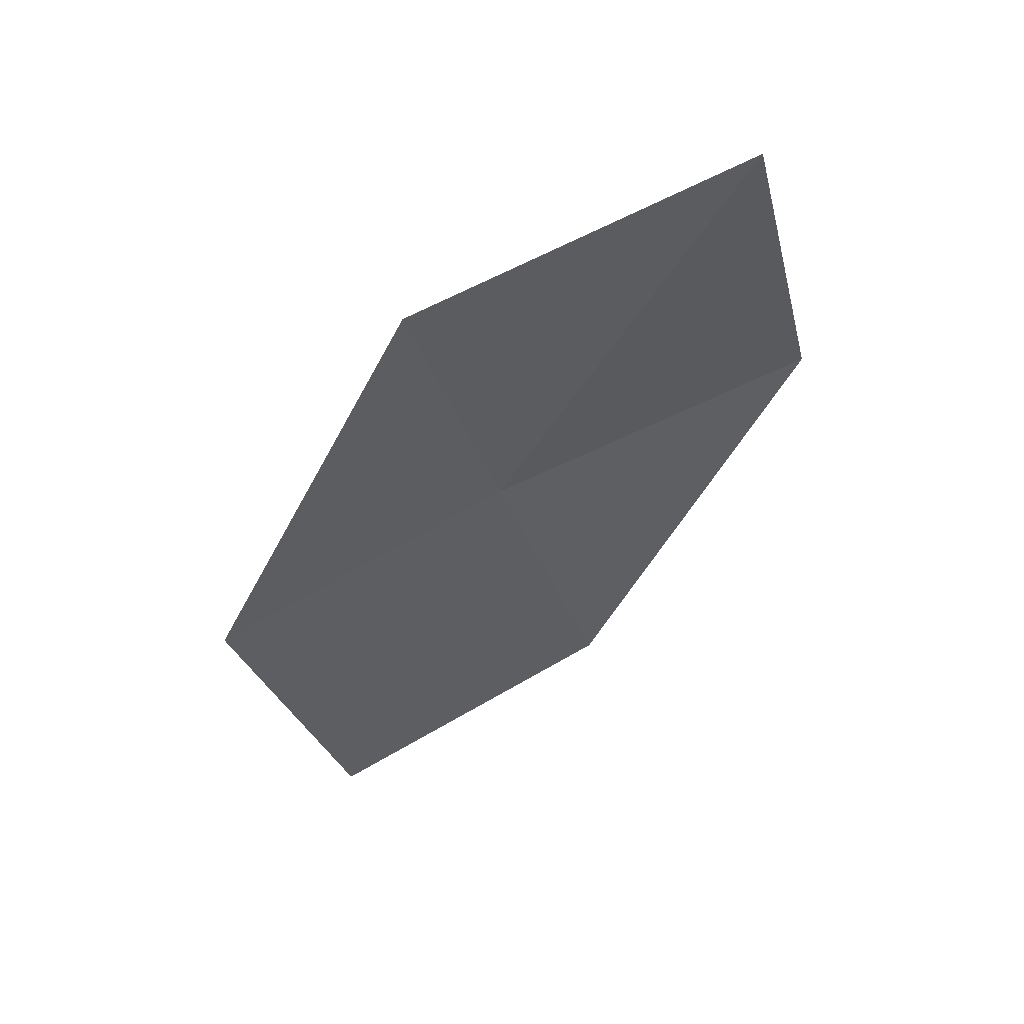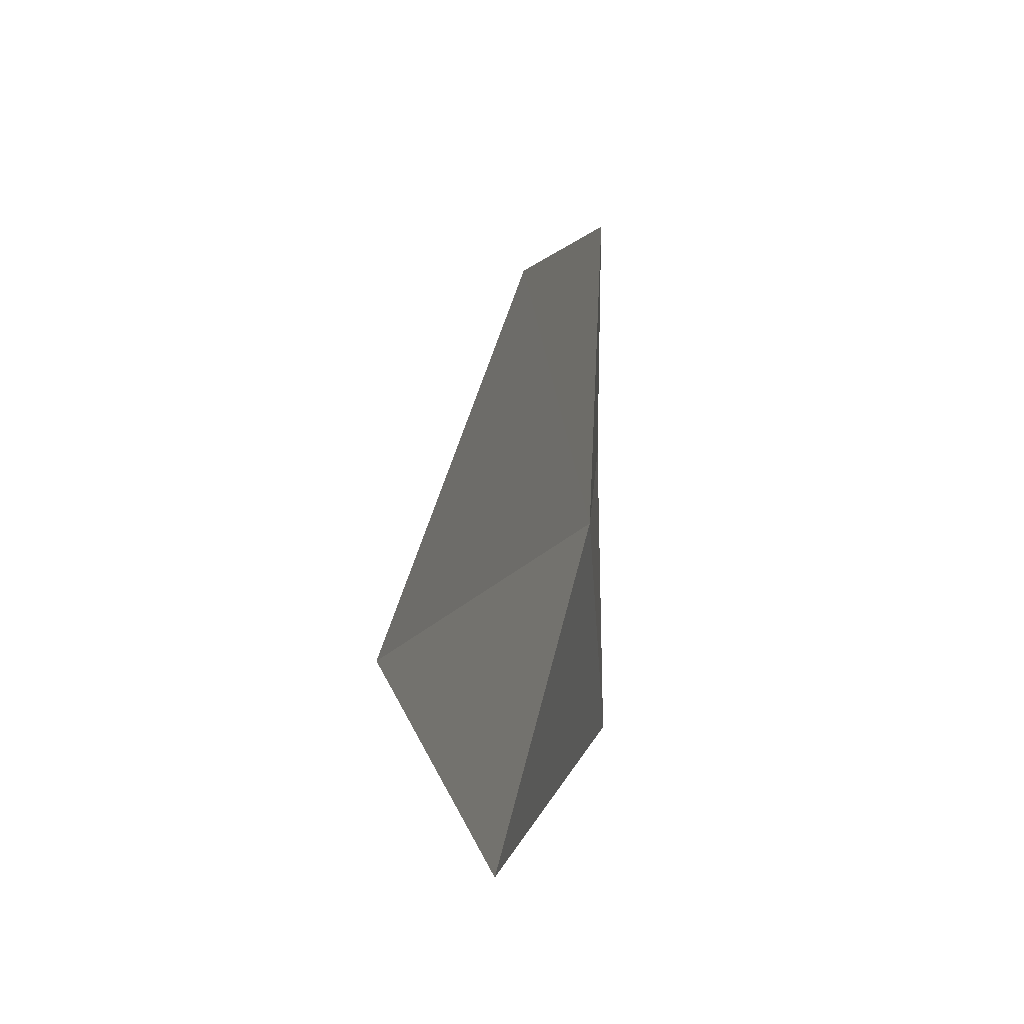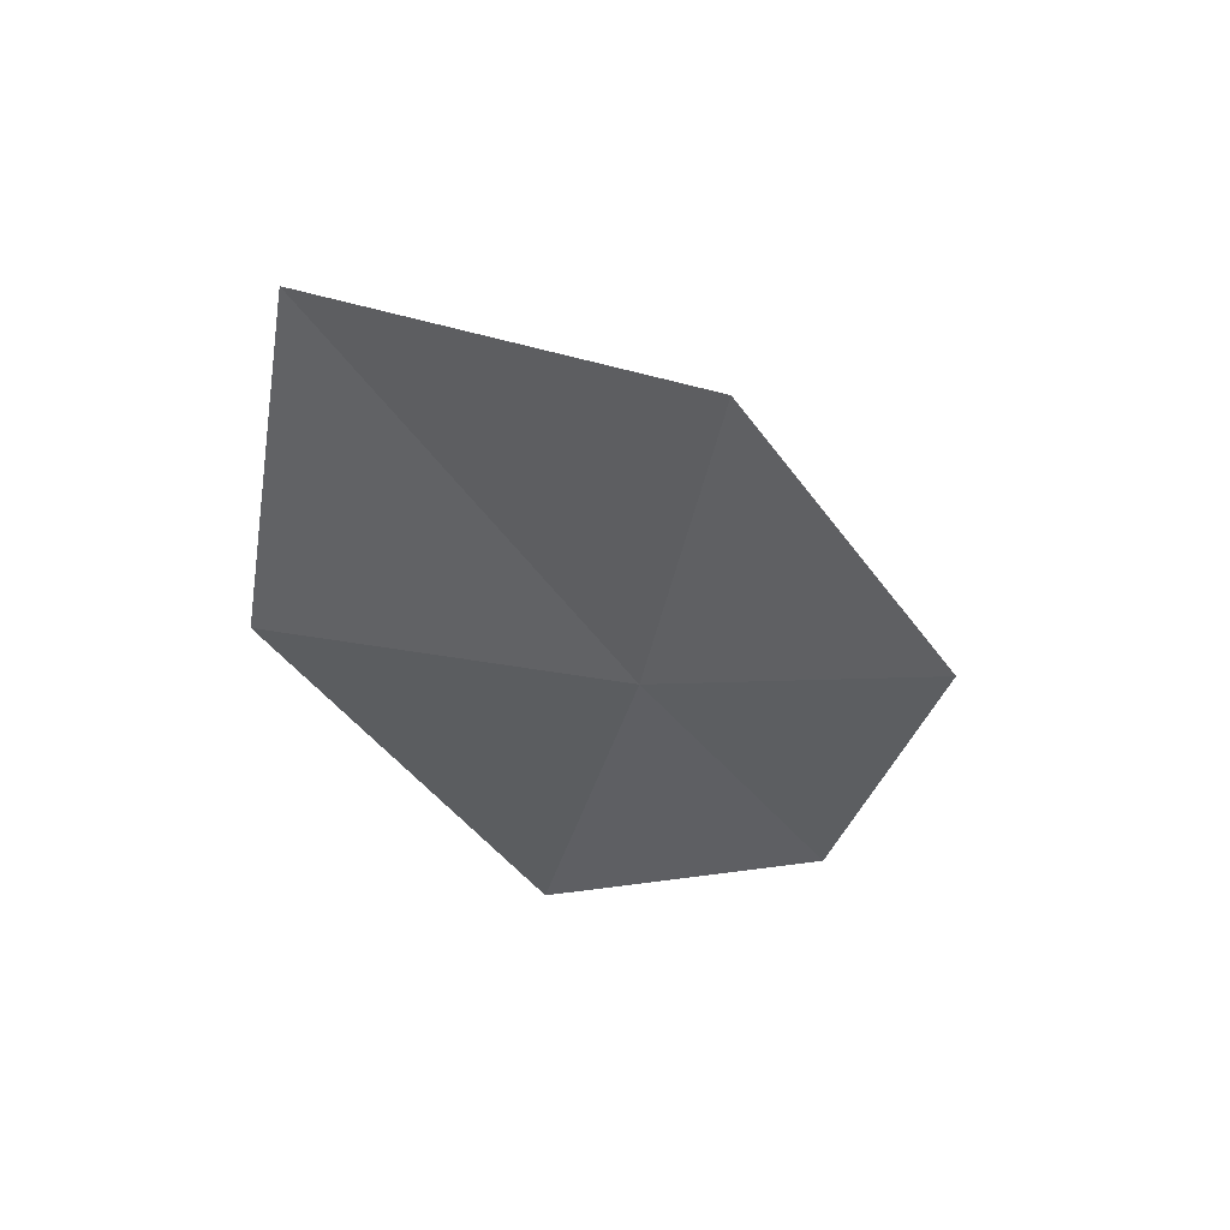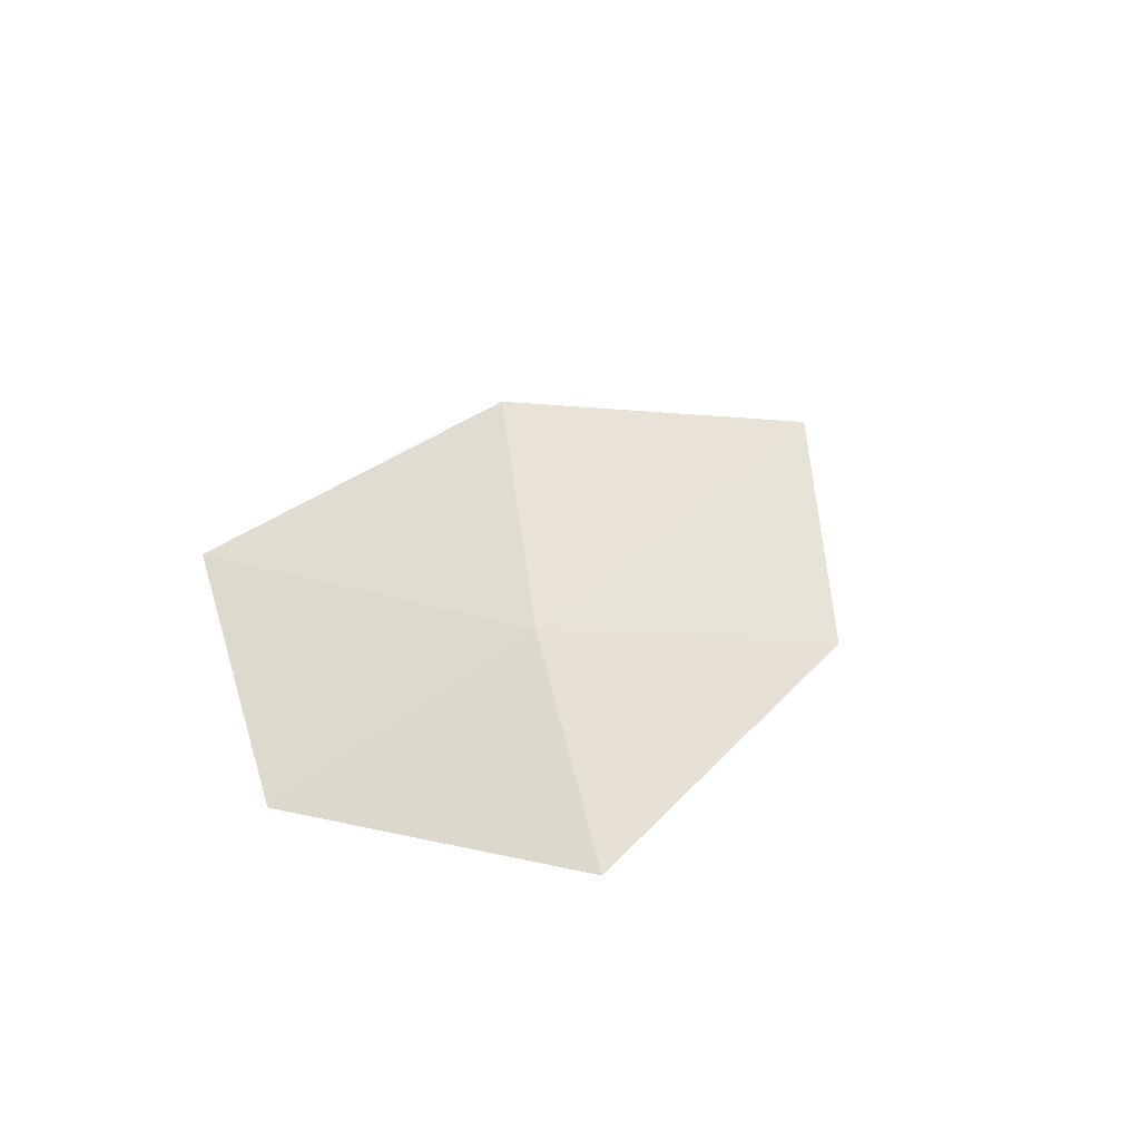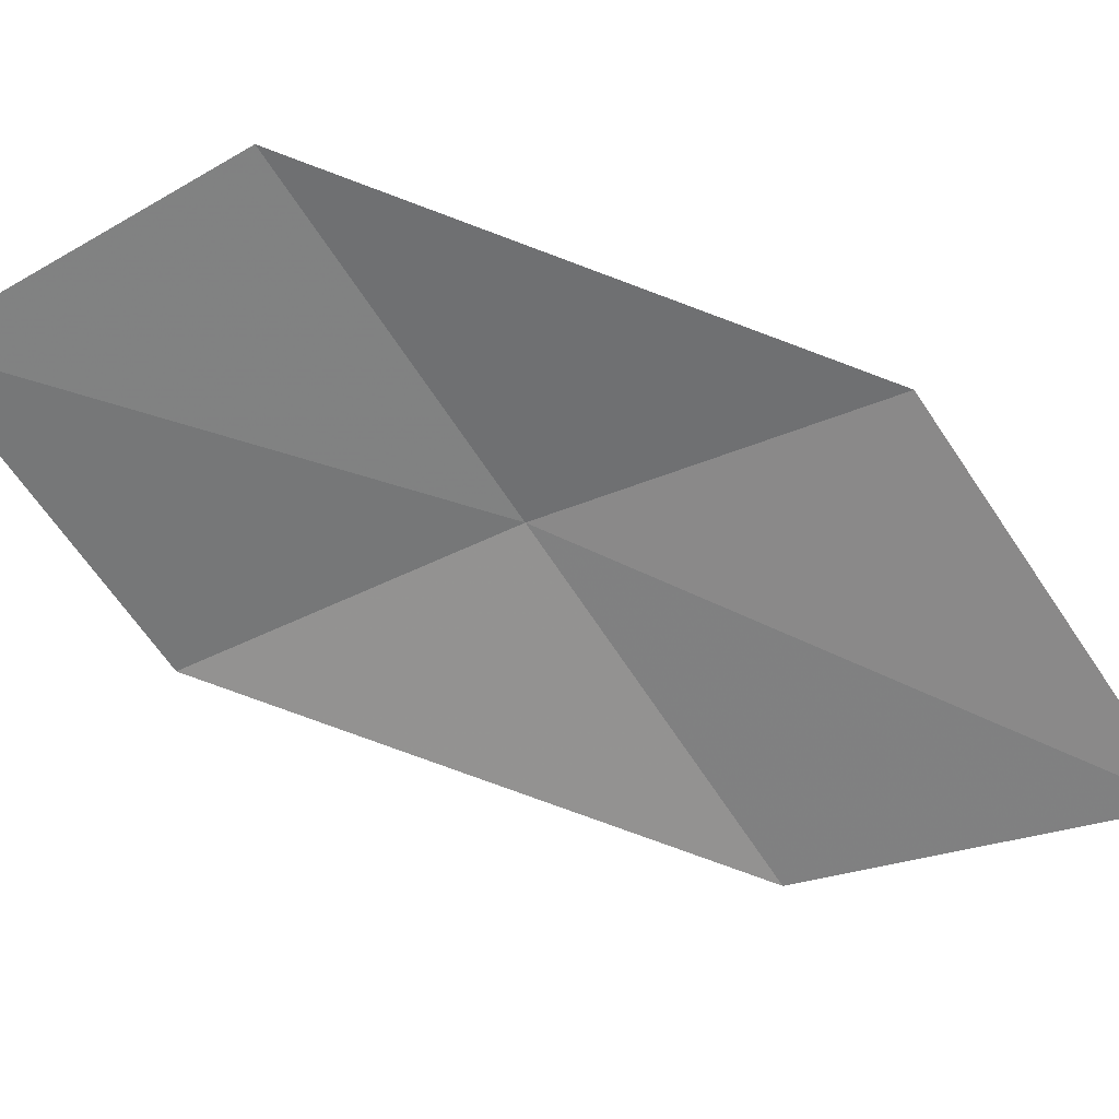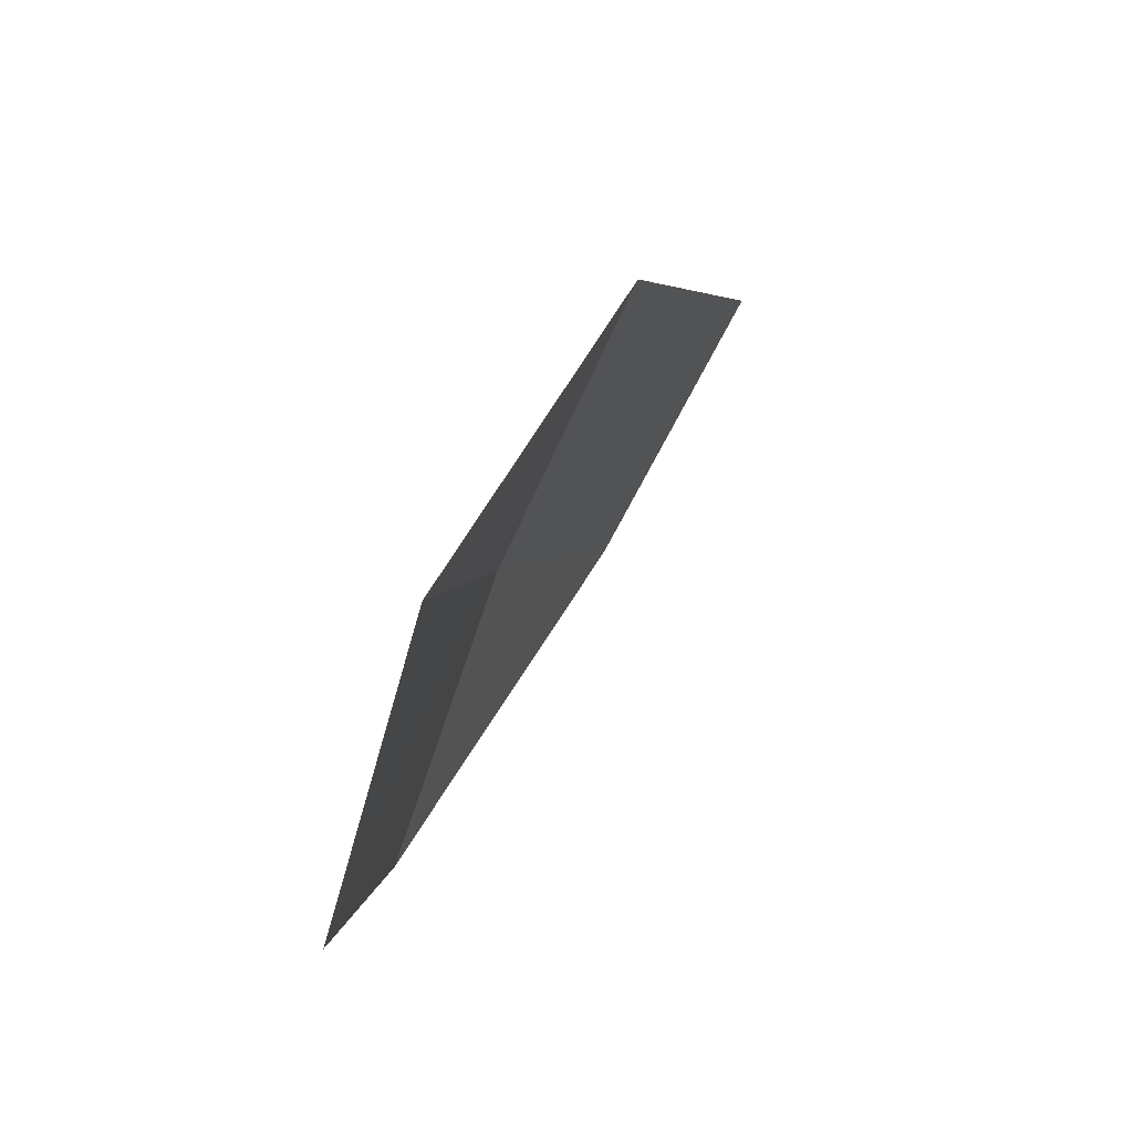
<metadata>
{"format":"obj","ext":"obj","renderer":"f3d","projection":"perspective","resolution":1024,"background":"white","views":[{"elev":23.7,"azim":74.2,"up":"+Y"},{"elev":-10.5,"azim":164.1,"up":"+Z"},{"elev":72.4,"azim":-113.3,"up":"+Y"},{"elev":-76.5,"azim":55.8,"up":"+Y"},{"elev":31.5,"azim":70.9,"up":"+Z"},{"elev":-25.8,"azim":-3.3,"up":"+Y"}]}
</metadata>
<code>
v 10.44 109.8 11.98
v 10.13 109 13.39
v 9.784 107.9 12.68
v 10.01 108.6 11.35
v 11.04 111 12.6
v 11.03 110.6 10.62
v 11.71 111.8 11.17
f 1 2 3
f 1 3 4
f 1 5 2
f 1 4 6
f 1 7 5
f 1 6 7

</code>
